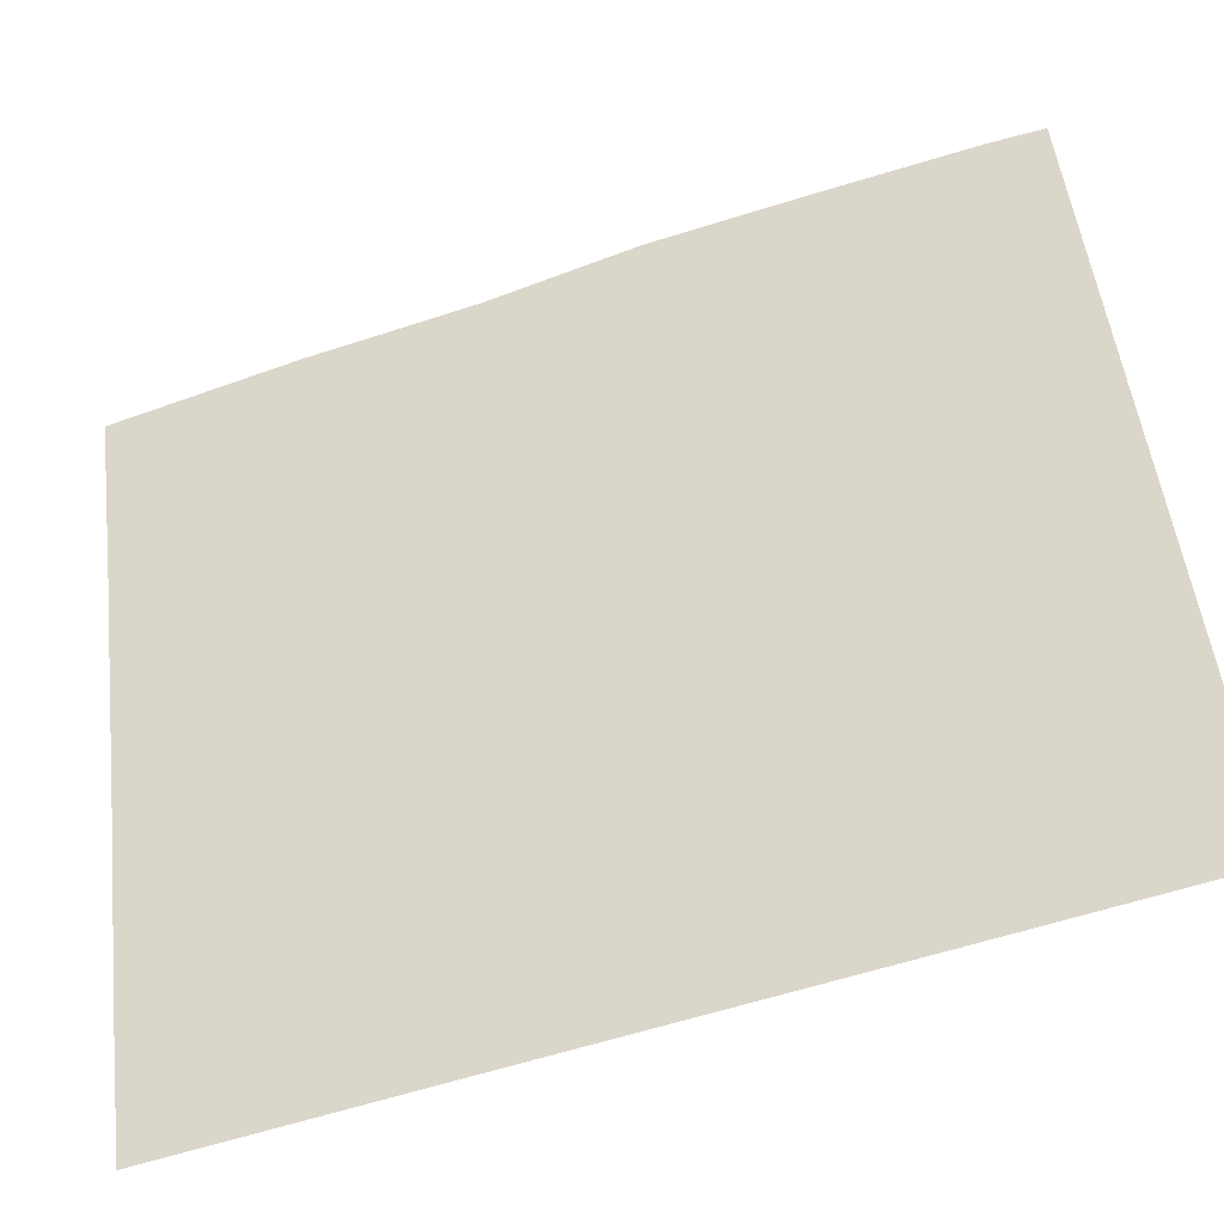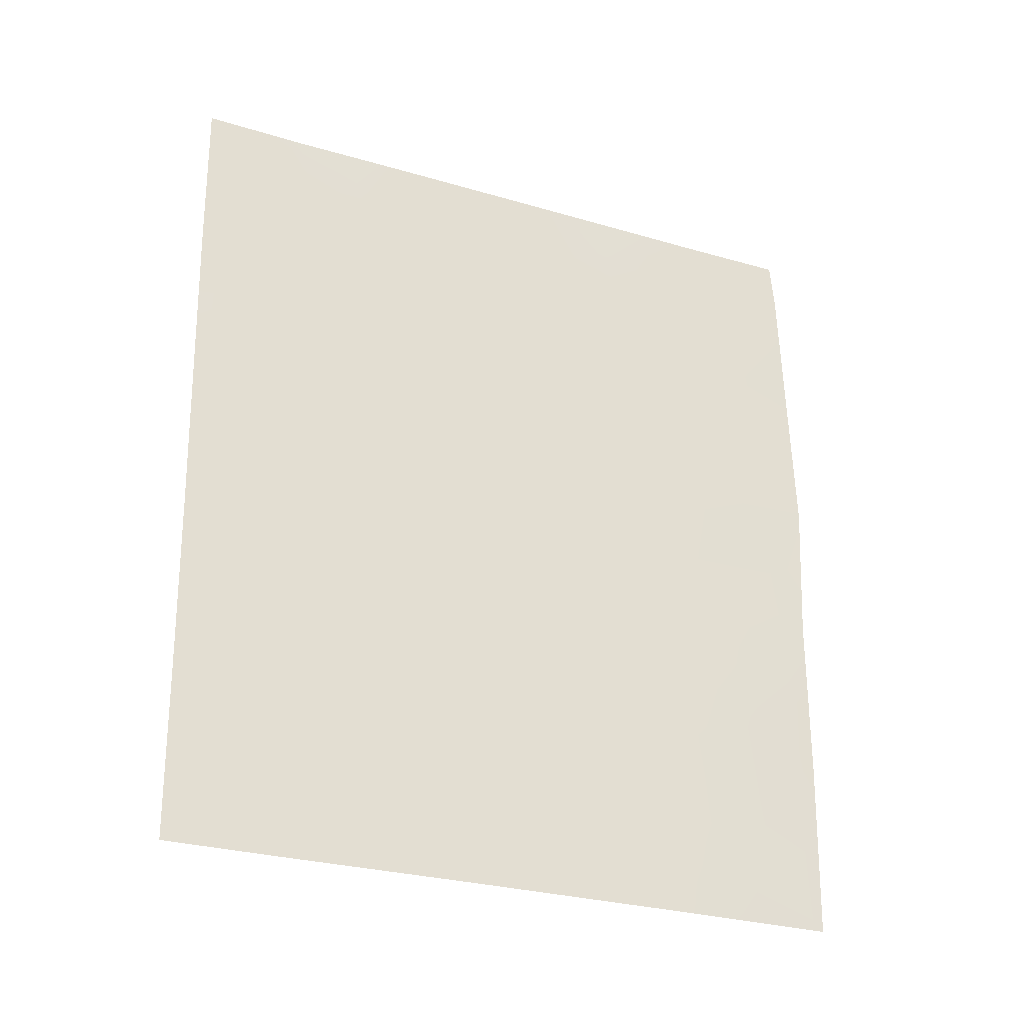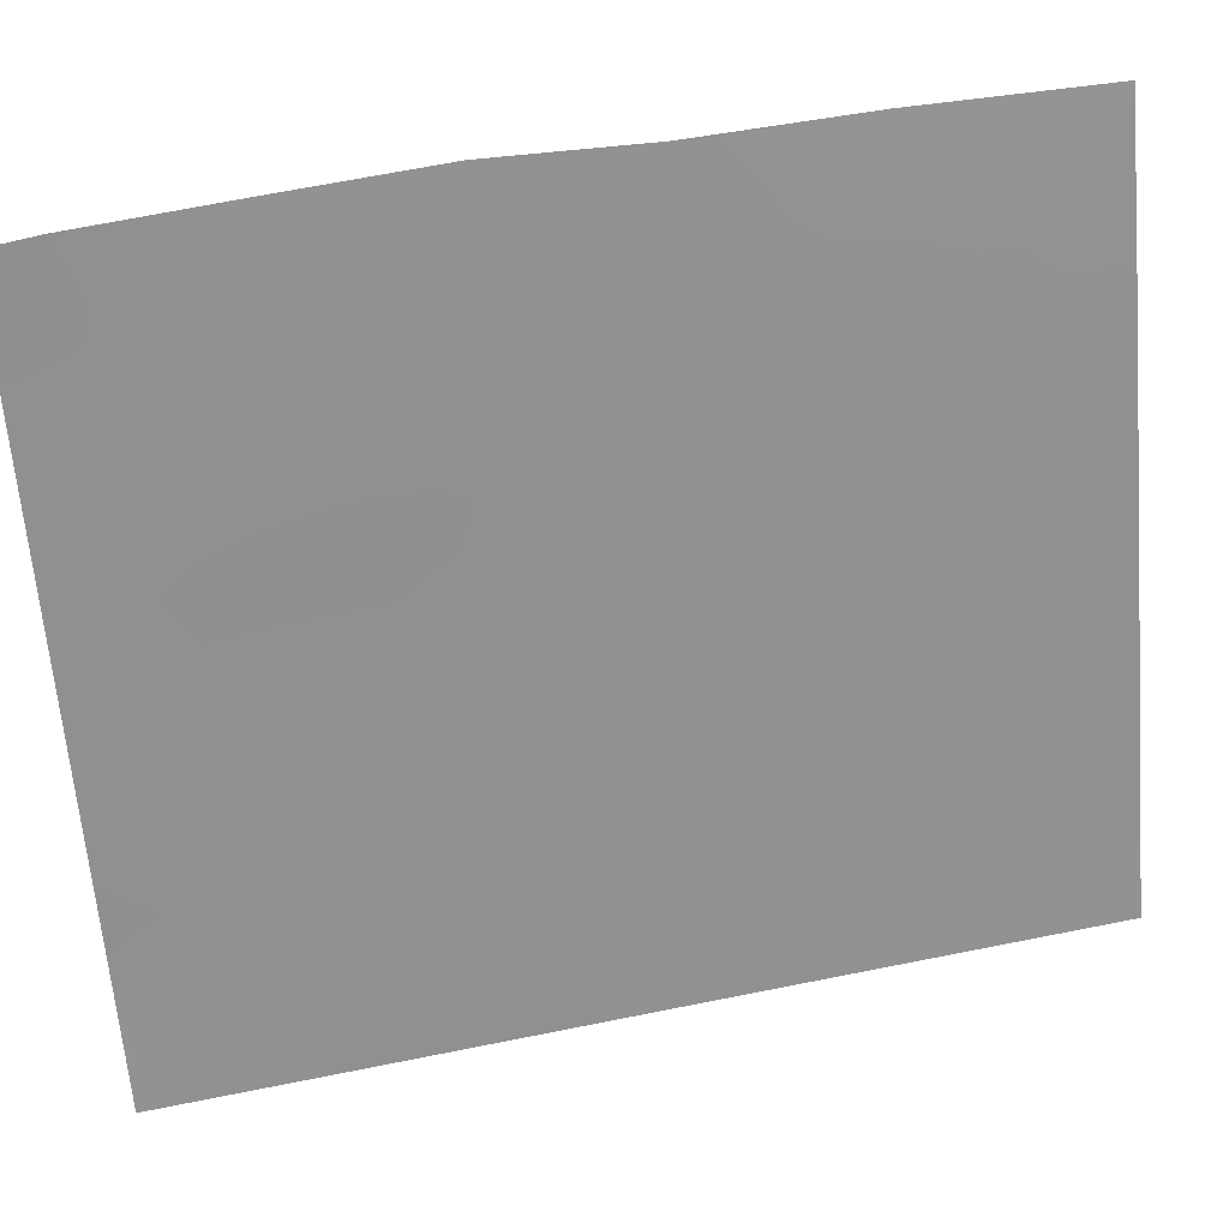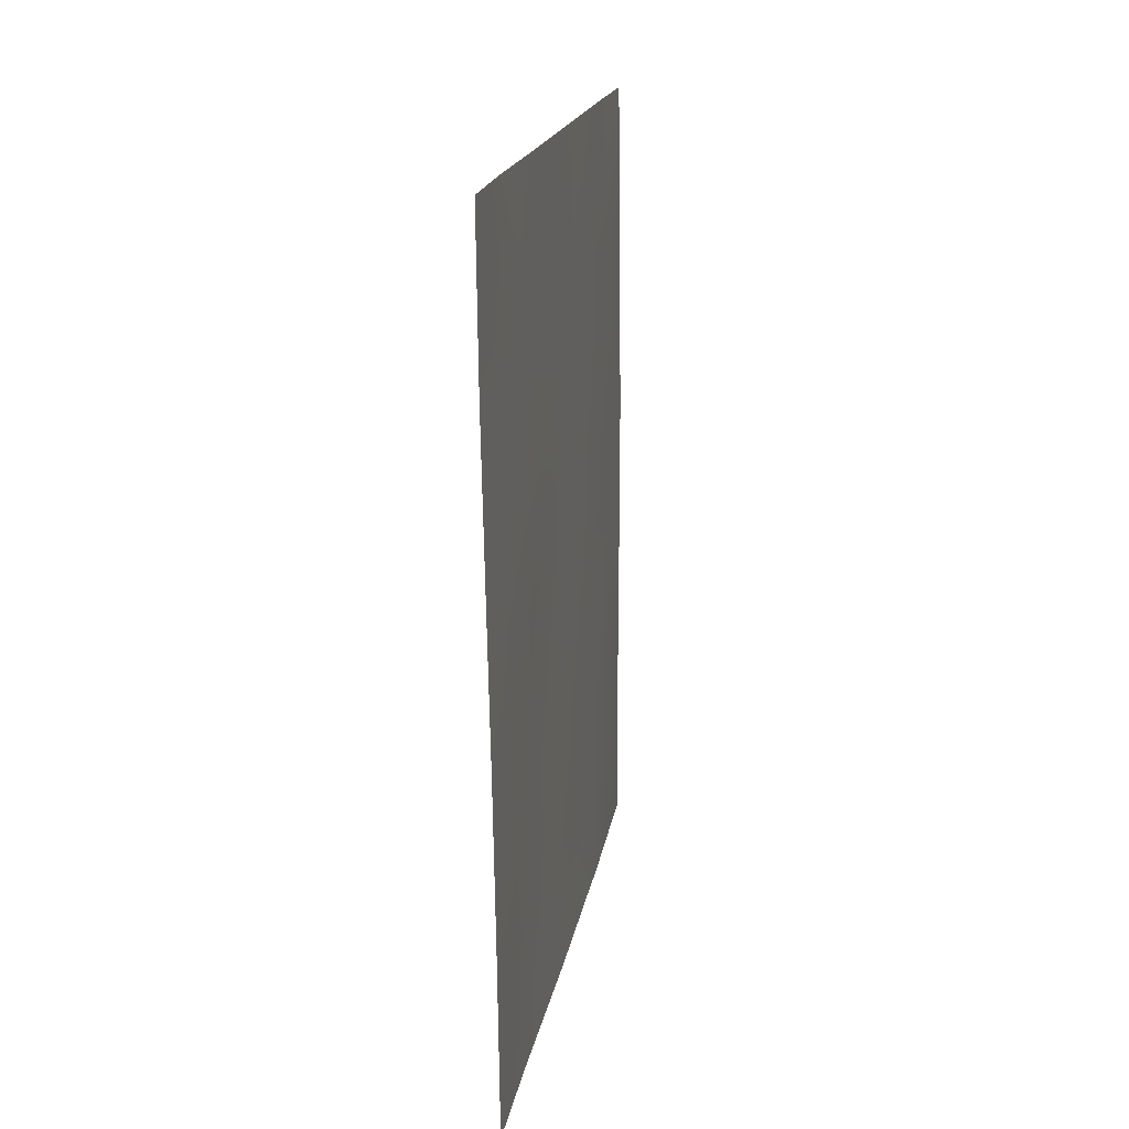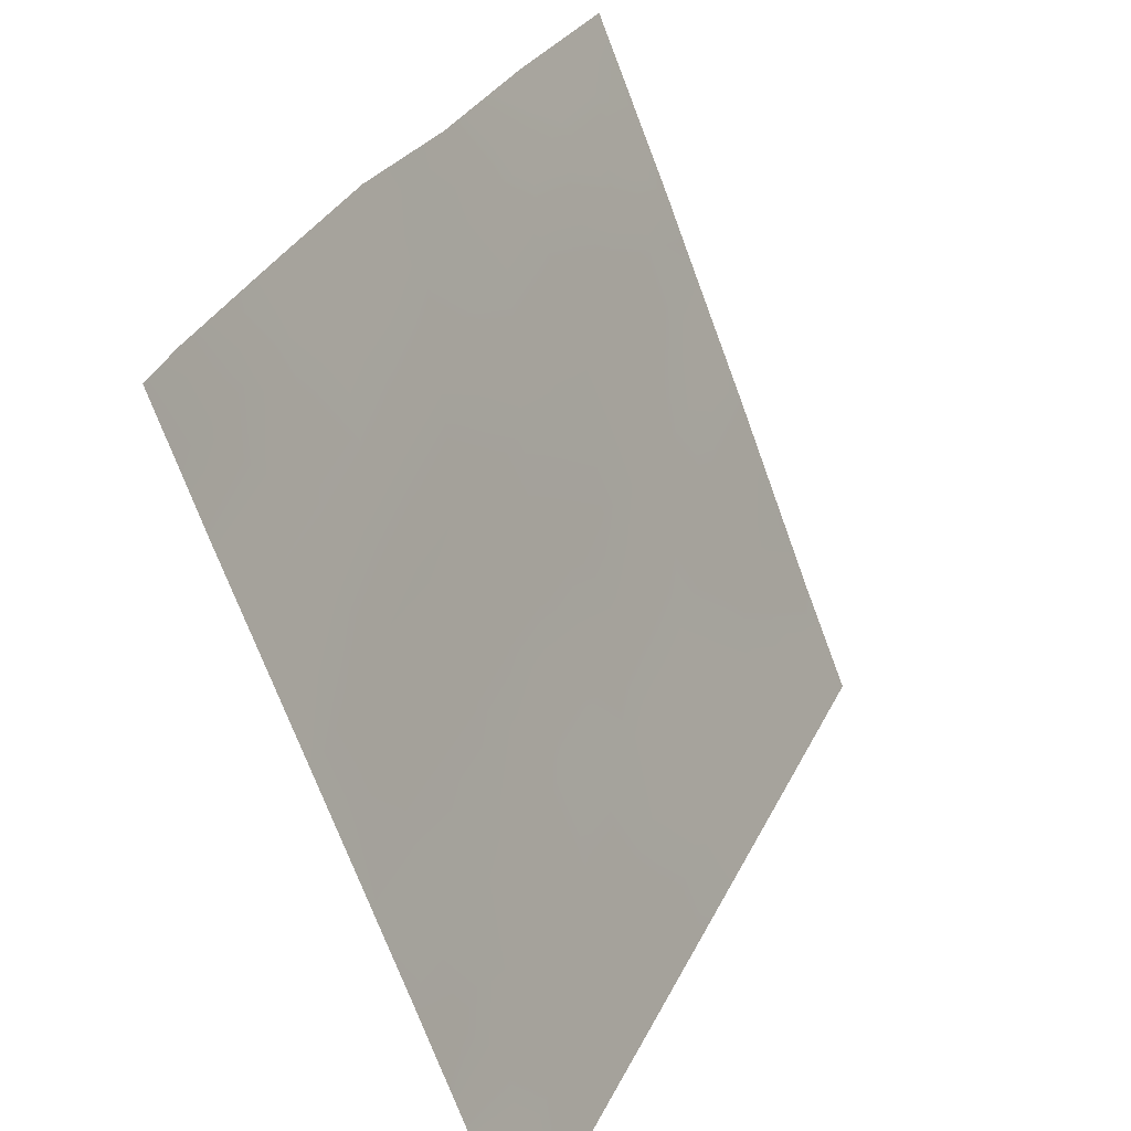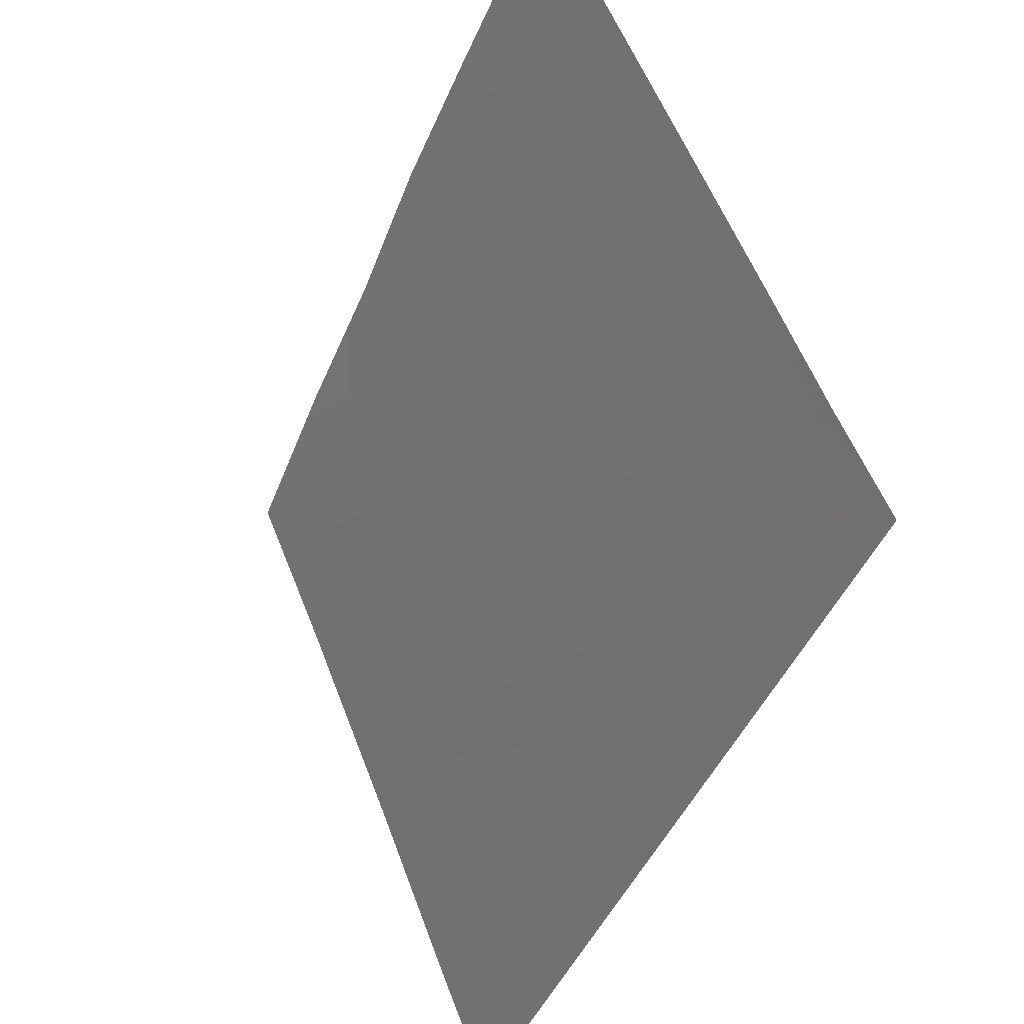
<metadata>
{"format":"obj","ext":"obj","renderer":"f3d","projection":"perspective","resolution":1024,"background":"white","views":[{"elev":-58.6,"azim":-71.0,"up":"+Y"},{"elev":-28.0,"azim":87.2,"up":"+Z"},{"elev":46.4,"azim":76.8,"up":"+Y"},{"elev":18.8,"azim":31.5,"up":"+Z"},{"elev":29.1,"azim":21.1,"up":"+Y"},{"elev":-44.0,"azim":-21.2,"up":"+Y"}]}
</metadata>
<code>
v 105.3 83.89 43.29
v 105.3 83.82 41.26
v 105.2 84.18 38.76
v 107.5 78.32 43.02
v 104 86.97 45.5
v 106.6 80.31 46.94
v 104.1 86.99 41.21
v 104.1 86.9 43.4
v 104.7 85.35 42.29
v 103.7 87.87 40.63
v 105.9 82.33 42.2
v 106.9 79.76 41.94
v 105.9 82.55 38
v 105 84.79 38
v 106.5 80.73 43.41
v 105.9 82.18 46.26
v 104.3 86.23 50
v 104.9 84.59 50
v 103.6 87.89 47.14
v 104.7 85.34 44.33
v 103.7 87.87 42.98
v 106.2 81.22 50
v 104.7 85.4 38
v 106.8 79.82 48.87
v 103.6 87.96 45.07
v 107.5 78.27 45.51
v 103.7 87.81 49.28
v 103.7 87.75 50
v 103.7 87.82 38
v 107.5 78.35 40.5
v 106.8 80.14 39.34
v 107.4 78.23 47.68
v 106.9 79.59 50
v 107.4 78.21 50
v 106.9 79.91 38
v 106.3 81.52 38
v 105.5 83 50
v 107.5 78.38 38
v 105.8 82.41 44.25
v 106.1 81.71 48.25
v 104.7 85.31 40.22
v 105.3 83.84 45.35
v 106 82.15 39.95
v 105.4 83.54 47.47
v 104.5 85.98 39.52
v 107.2 78.97 45.95
v 104.7 85.21 46.43
v 104.2 86.52 47.72
v 104.8 84.87 48.52
v 106.6 80.5 41.29
v 104.4 86.12 41.76
v 104.4 86.12 42.81
v 103.7 87.85 39.32
v 104.1 86.97 38.92
v 104.1 87.01 40.08
v 105.6 83.07 41.71
v 105.6 83.03 40.65
v 105.9 82.23 41.13
v 105.4 83.67 38
v 105.8 82.57 39.04
v 105.6 83.12 39.67
v 105.3 83.83 40.24
v 104.6 85.55 49.14
v 104.9 84.7 49.43
v 104.6 85.41 50
v 106.2 81.79 38.9
v 103.7 87.87 41.81
v 104.1 86.97 42.3
v 106.3 81.02 47.59
v 106.7 80.04 47.88
v 106.4 80.76 48.51
v 105.3 83.89 44.32
v 105 84.59 44.84
v 105 84.62 43.81
v 107.5 78.29 44.26
v 107.2 79 44.82
v 107.2 79.03 43.64
v 107.4 78.25 46.59
v 107.1 79.07 48.27
v 107.1 79.18 47.08
v 106.4 80.92 44.2
v 106.1 81.6 44.69
v 106.1 81.65 43.74
v 104.2 86.35 48.81
v 104.5 85.7 48.09
v 106.3 81.3 40.64
v 106.2 81.44 41.72
v 104 87.04 49.45
v 103.9 87.13 48.48
v 103.7 87.85 48.21
v 103.9 87.24 47.57
v 104 86.99 50
v 104.5 86.07 38.71
v 104.2 86.61 38
v 107.5 78.36 39.25
v 107.1 79.31 39.86
v 107.2 79.23 38.83
v 107.4 78.22 48.84
v 107.1 78.97 49.32
v 107.1 78.9 50
v 106.9 80.01 38.52
v 106.5 80.88 38.75
v 106.6 80.72 38
v 104.4 86.11 43.85
v 104.7 85.36 43.31
v 106 81.96 47.26
v 105.7 82.64 47.91
v 105.6 82.87 46.87
v 106.4 81.11 39.65
v 106.7 80.32 40.28
v 103.7 87.91 44.02
v 103.8 87.5 44.02
v 104.4 86.1 44.9
v 104.1 86.93 44.47
v 106.9 79.73 46.31
v 105.6 83.13 42.75
v 105.3 83.85 42.28
v 105 84.61 42.8
v 104.4 86.12 40.71
v 104.7 85.33 41.28
v 105 84.58 41.79
v 104.8 85.1 38.99
v 105.1 84.54 39.73
v 107.2 79.14 38
v 103.6 87.92 46.1
v 104.4 86.04 45.95
v 104.4 85.89 47.02
v 104 86.91 46.65
v 107.5 78.33 41.76
v 107.2 79.03 42.5
v 107.2 79 41.49
v 106.9 79.8 43.05
v 106.2 81.45 45.65
v 106.3 81.26 46.62
v 105 84.4 46.95
v 105.1 84.2 48.01
v 104.8 85.05 47.48
v 105.8 82.4 43.24
v 106.2 81.57 42.77
v 106.6 80.62 42.4
v 106.8 79.95 44.24
v 105.9 82.33 45.26
v 105.6 83.03 45.83
v 105.5 83.13 44.81
v 105 84.57 40.78
v 104.7 85.3 45.37
v 105 84.53 45.89
v 105.3 83.72 46.4
v 105.9 82.11 50
v 105.8 82.37 48.95
v 106.1 81.45 49.18
v 105.4 83.3 48.55
v 107 79.53 40.88
v 105.5 83.16 43.78
v 106.5 80.53 49.41
v 106.5 80.4 50
v 106.6 80.52 45.97
v 105.2 83.98 49.05
v 105.2 83.79 50
v 106.5 80.68 45.03
v 106.9 79.77 45.39
v 105.5 83.41 38.79
v 105.5 83.06 49.49
v 105.3 83.83 39.4
f 51 52 68
f 53 54 55
f 56 57 58
f 60 61 162
f 57 62 61
f 63 64 65
f 43 60 66
f 67 7 68
f 69 70 71
f 72 73 74
f 75 76 77
f 78 32 80
f 79 70 80
f 81 82 83
f 63 84 85
f 86 87 58
f 88 89 84
f 90 91 89
f 88 17 92
f 93 54 94
f 7 10 55
f 95 96 97
f 79 98 99
f 34 100 99
f 101 102 103
f 104 52 105
f 106 107 108
f 86 109 110
f 25 111 112
f 104 113 114
f 56 116 117
f 118 74 105
f 119 120 51
f 117 118 121
f 101 124 97
f 125 5 128
f 126 127 128
f 129 130 131
f 77 132 130
f 133 157 134
f 135 136 137
f 69 106 134
f 83 138 139
f 140 132 15
f 140 139 87
f 81 15 141
f 142 82 133
f 142 143 144
f 123 62 145
f 113 146 126
f 135 147 148
f 149 150 151
f 107 150 152
f 96 153 110
f 102 109 66
f 138 154 116
f 144 72 154
f 71 155 151
f 145 121 120
f 108 148 143
f 22 155 156
f 141 76 161
f 55 45 119
f 146 73 147
f 158 159 64
f 136 152 158
f 127 137 85
f 153 131 12
f 7 51 68
f 51 9 52
f 68 52 8
f 10 53 55
f 53 29 54
f 55 54 45
f 11 56 58
f 56 2 57
f 58 57 43
f 14 59 3
f 59 13 162
f 13 60 162
f 60 43 61
f 162 61 164
f 43 57 61
f 57 2 62
f 17 63 65
f 63 49 64
f 65 64 18
f 13 66 60
f 66 13 36
f 21 67 68
f 67 10 7
f 21 68 8
f 40 69 71
f 69 6 70
f 71 70 24
f 1 72 74
f 72 42 73
f 74 73 20
f 4 75 77
f 75 26 76
f 77 76 141
f 32 79 80
f 79 24 70
f 80 70 6
f 15 81 83
f 81 160 82
f 83 82 39
f 14 3 122
f 49 63 85
f 63 17 84
f 85 84 48
f 43 86 58
f 86 50 87
f 58 87 11
f 17 88 84
f 88 27 89
f 84 89 48
f 27 90 89
f 90 19 91
f 89 91 48
f 27 88 28
f 92 28 88
f 23 93 94
f 93 45 54
f 94 54 29
f 38 95 97
f 95 30 96
f 97 96 31
f 24 79 99
f 79 32 98
f 99 98 34
f 100 33 99
f 24 99 33
f 35 101 103
f 101 31 102
f 103 102 36
f 20 104 105
f 104 8 52
f 105 52 9
f 16 106 108
f 106 40 107
f 108 107 44
f 50 86 110
f 86 43 109
f 110 109 31
f 111 21 112
f 8 112 21
f 8 104 114
f 104 20 113
f 114 113 5
f 6 115 80
f 115 46 80
f 2 56 117
f 56 11 116
f 117 116 1
f 9 118 105
f 118 1 74
f 105 74 20
f 7 119 51
f 119 41 120
f 51 120 9
f 2 117 121
f 117 1 118
f 121 118 9
f 41 122 123
f 122 23 14
f 31 101 97
f 101 35 124
f 97 124 38
f 19 125 128
f 125 25 5
f 5 126 128
f 126 47 127
f 128 127 48
f 30 129 131
f 129 4 130
f 131 130 12
f 4 77 130
f 77 141 132
f 130 132 12
f 16 133 134
f 133 160 157
f 134 157 6
f 47 135 137
f 135 44 136
f 137 136 49
f 6 69 134
f 69 40 106
f 134 106 16
f 15 83 139
f 83 39 138
f 139 138 11
f 140 12 132
f 15 132 141
f 50 140 87
f 140 15 139
f 87 139 11
f 160 81 141
f 16 142 133
f 142 39 82
f 133 82 160
f 39 142 144
f 142 16 143
f 144 143 42
f 122 93 23
f 41 123 145
f 123 3 164
f 145 62 2
f 5 113 126
f 113 20 146
f 126 146 47
f 44 135 148
f 135 47 147
f 148 147 42
f 22 149 151
f 149 37 163
f 151 150 40
f 44 107 152
f 107 40 150
f 152 150 163
f 31 96 110
f 96 30 153
f 110 153 50
f 140 50 12
f 36 102 66
f 102 31 109
f 66 109 43
f 8 114 112
f 11 138 116
f 138 39 154
f 116 154 1
f 39 144 154
f 144 42 72
f 154 72 1
f 40 71 151
f 71 24 155
f 151 155 22
f 41 145 120
f 145 2 121
f 120 121 9
f 16 108 143
f 108 44 148
f 143 148 42
f 24 33 155
f 156 155 33
f 157 115 6
f 26 46 76
f 161 76 46
f 7 55 119
f 119 45 41
f 47 146 147
f 146 20 73
f 147 73 42
f 115 161 46
f 49 158 64
f 158 163 159
f 64 159 18
f 49 136 158
f 136 44 152
f 48 127 85
f 127 47 137
f 85 137 49
f 128 48 91
f 128 91 19
f 50 153 12
f 153 30 131
f 114 5 25
f 160 161 157
f 80 46 78
f 112 114 25
f 160 141 161
f 157 161 115
f 46 26 78
f 163 37 159
f 163 158 152
f 163 150 149
f 3 59 162
f 122 3 123
f 45 93 122
f 164 61 62
f 123 164 62
f 41 45 122
f 164 3 162

</code>
